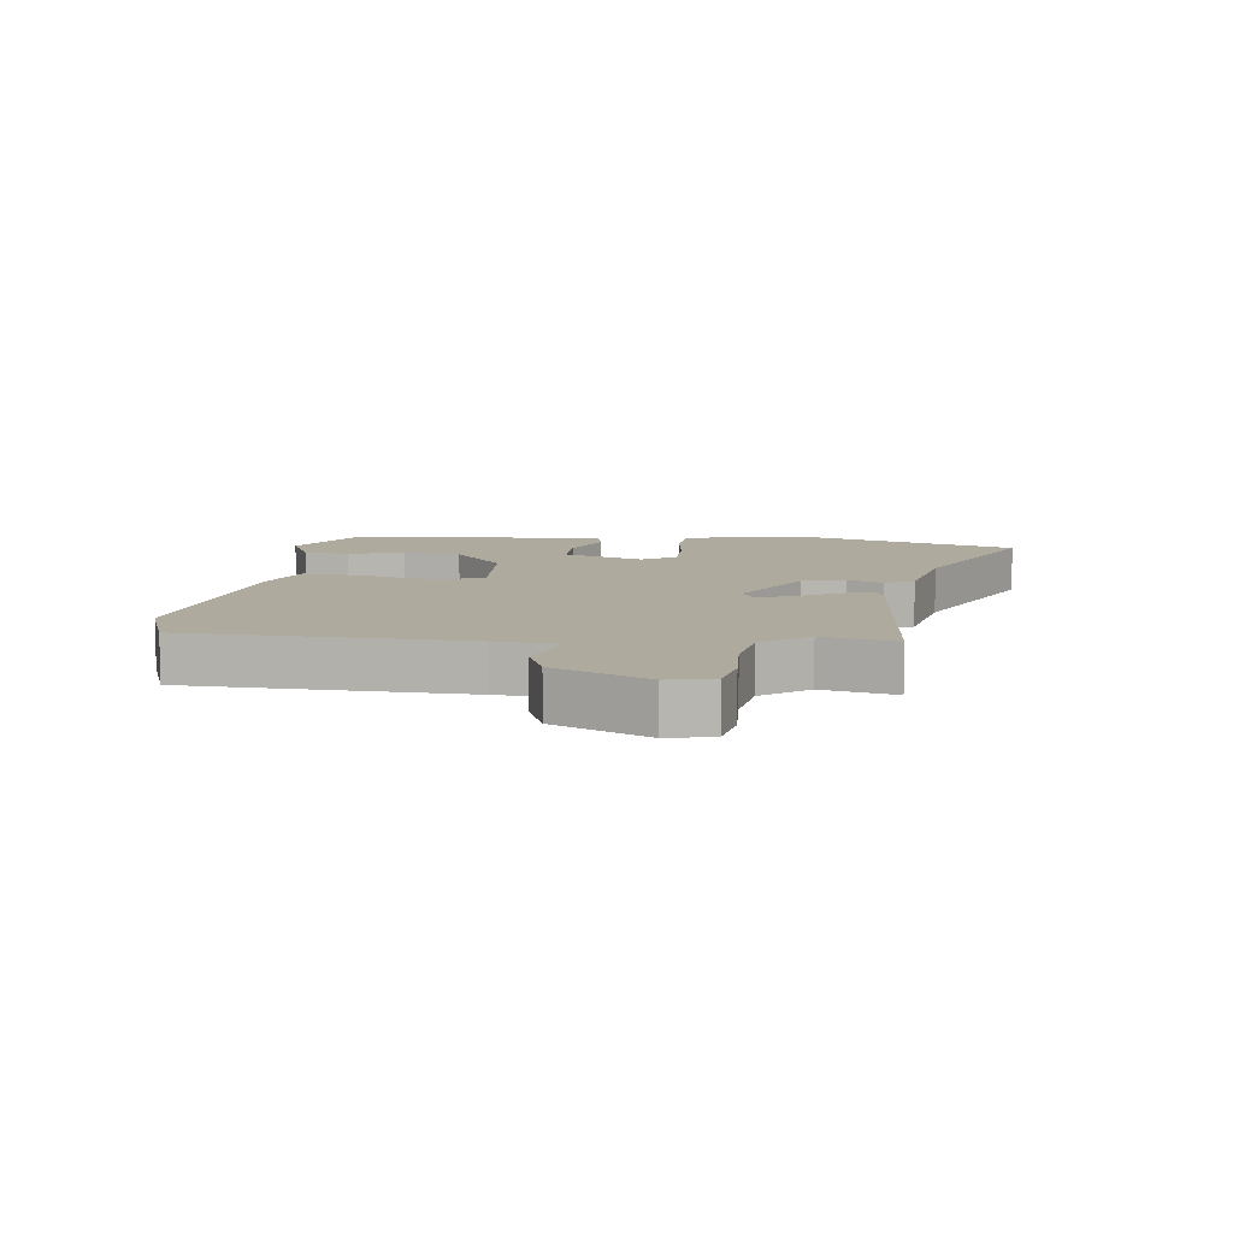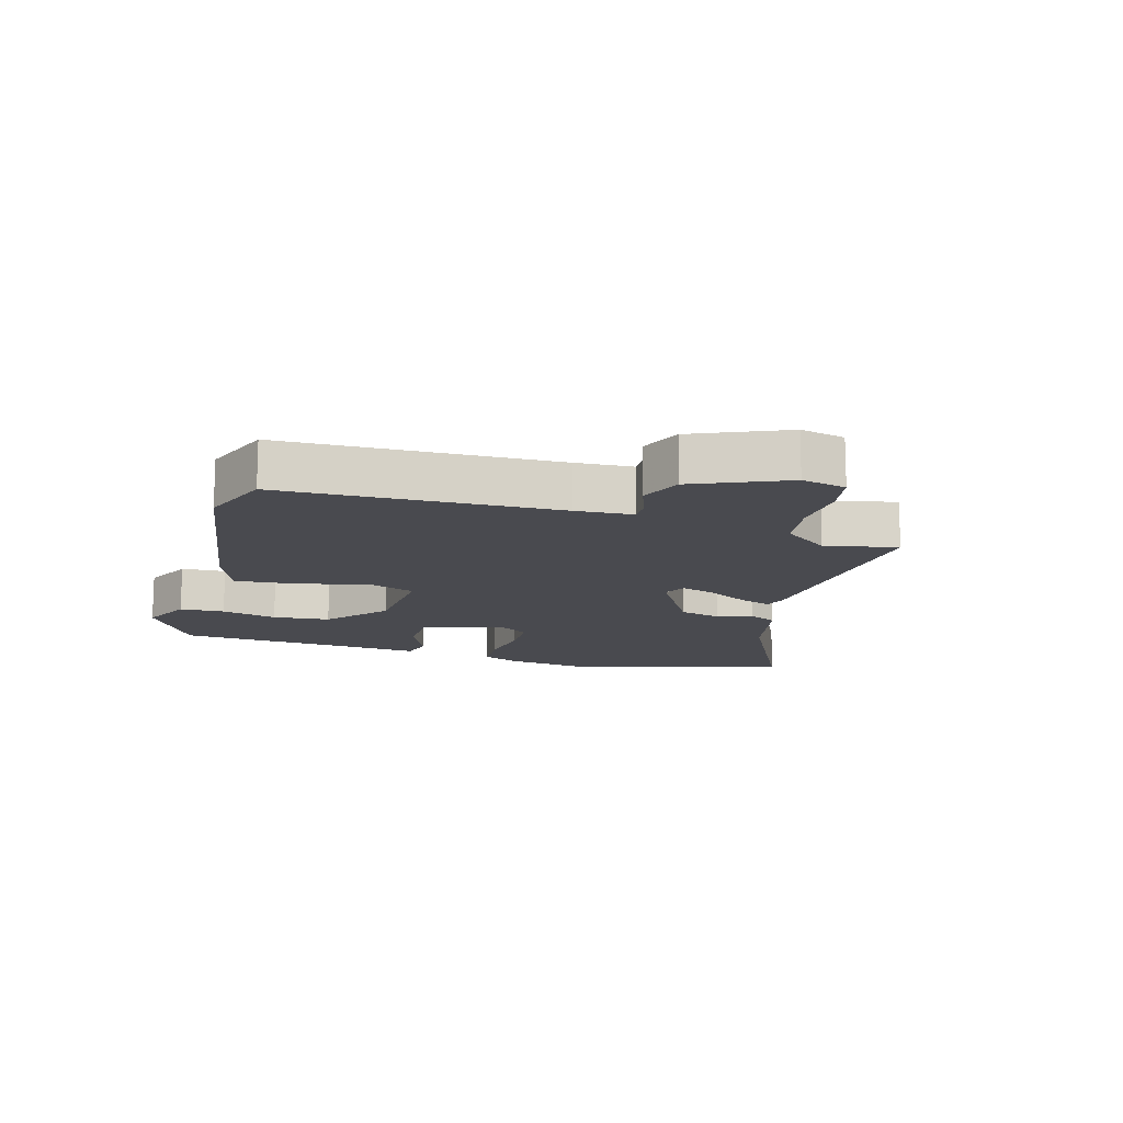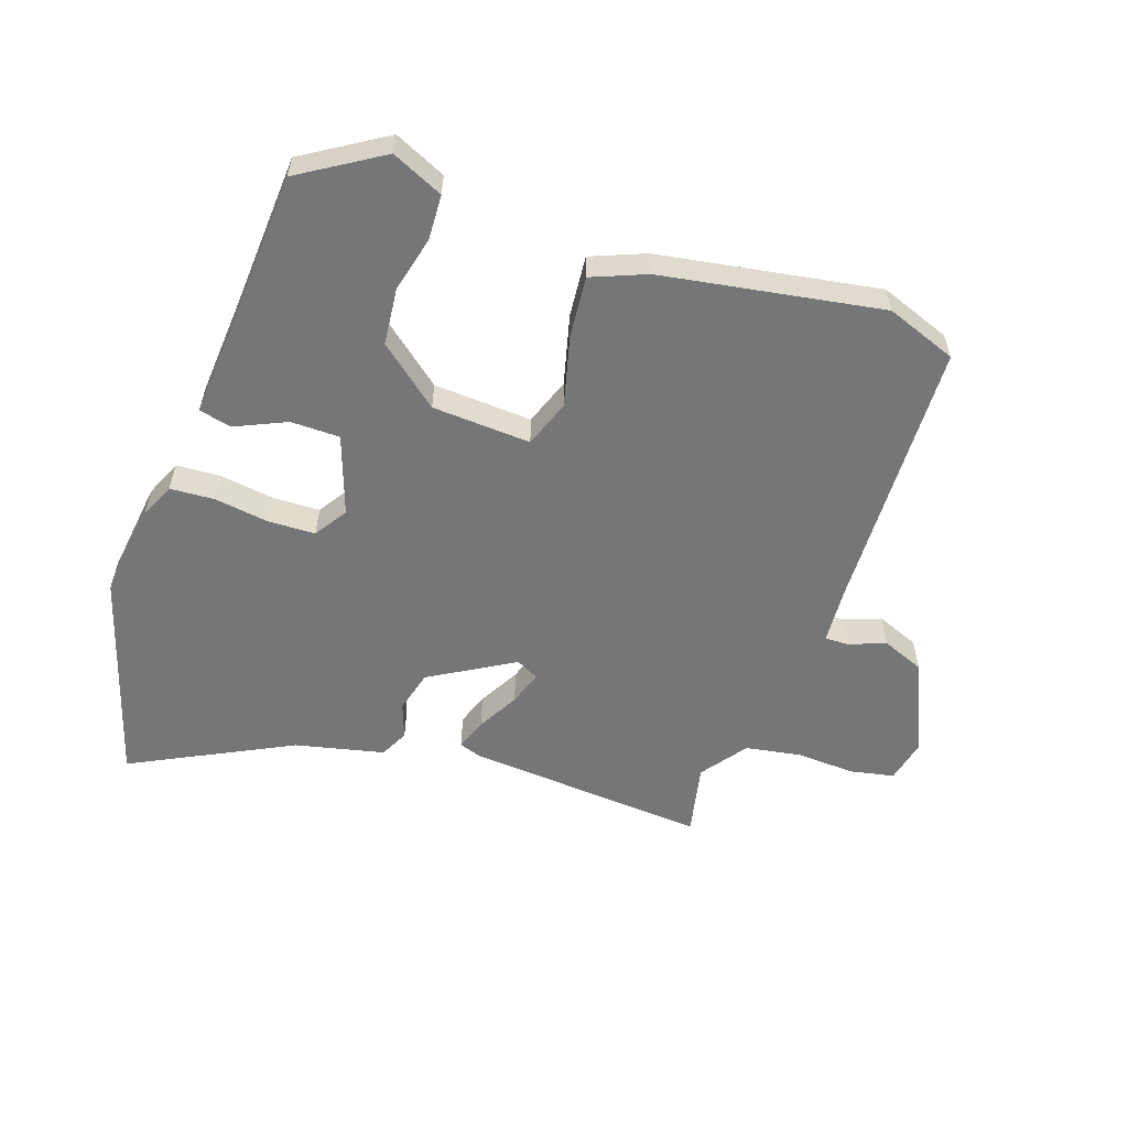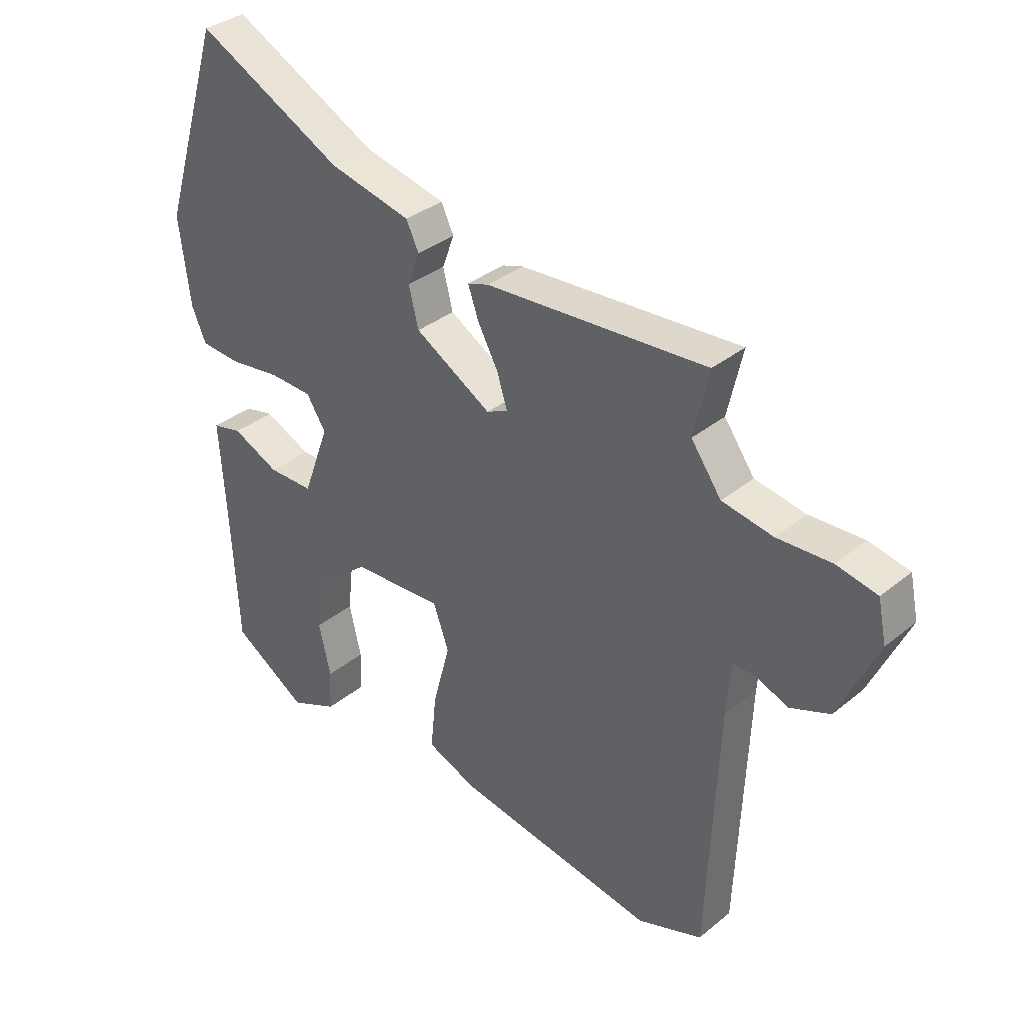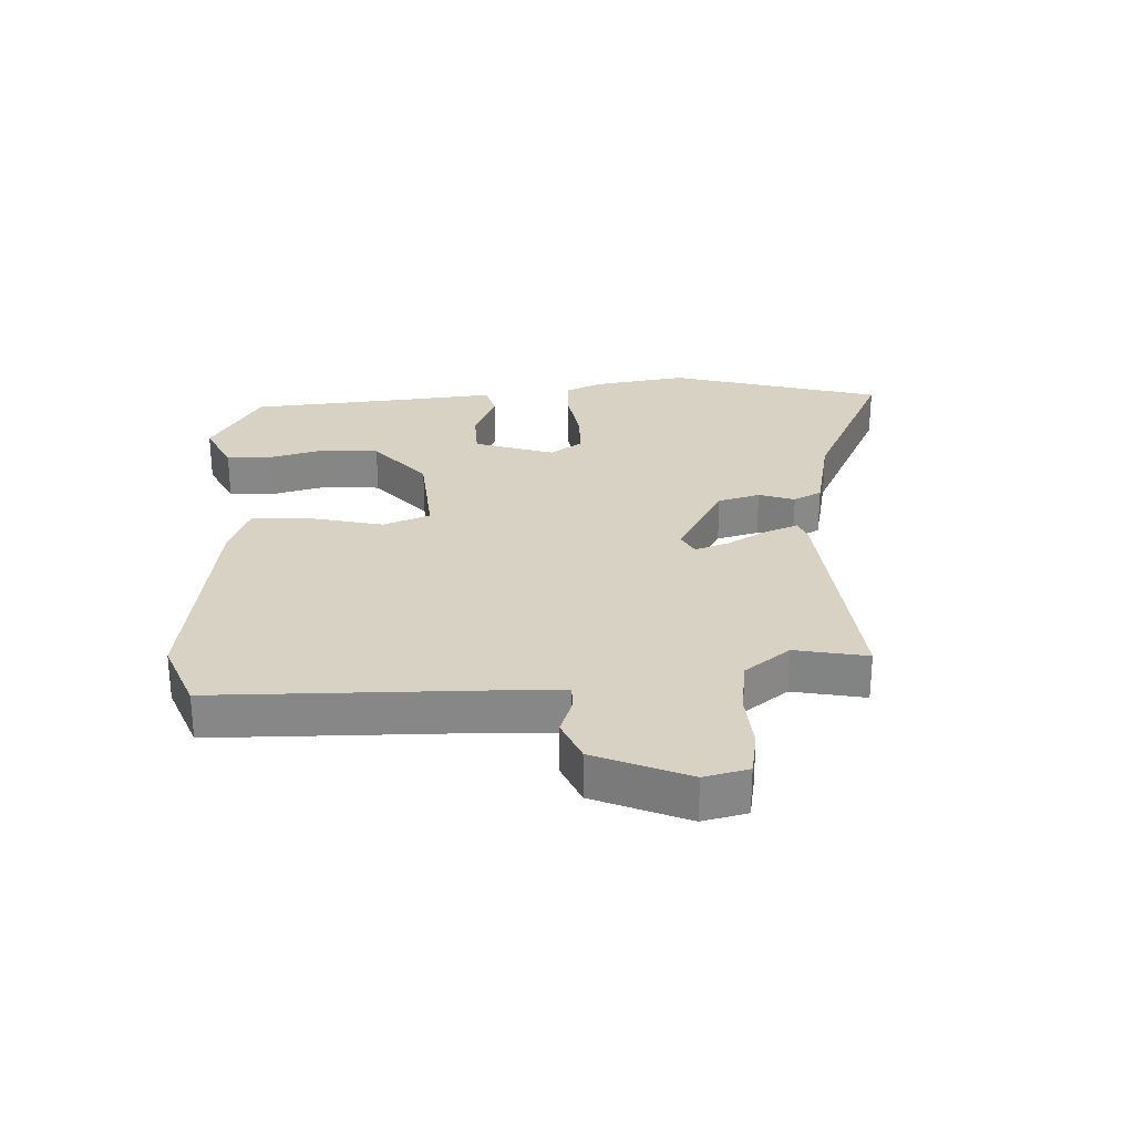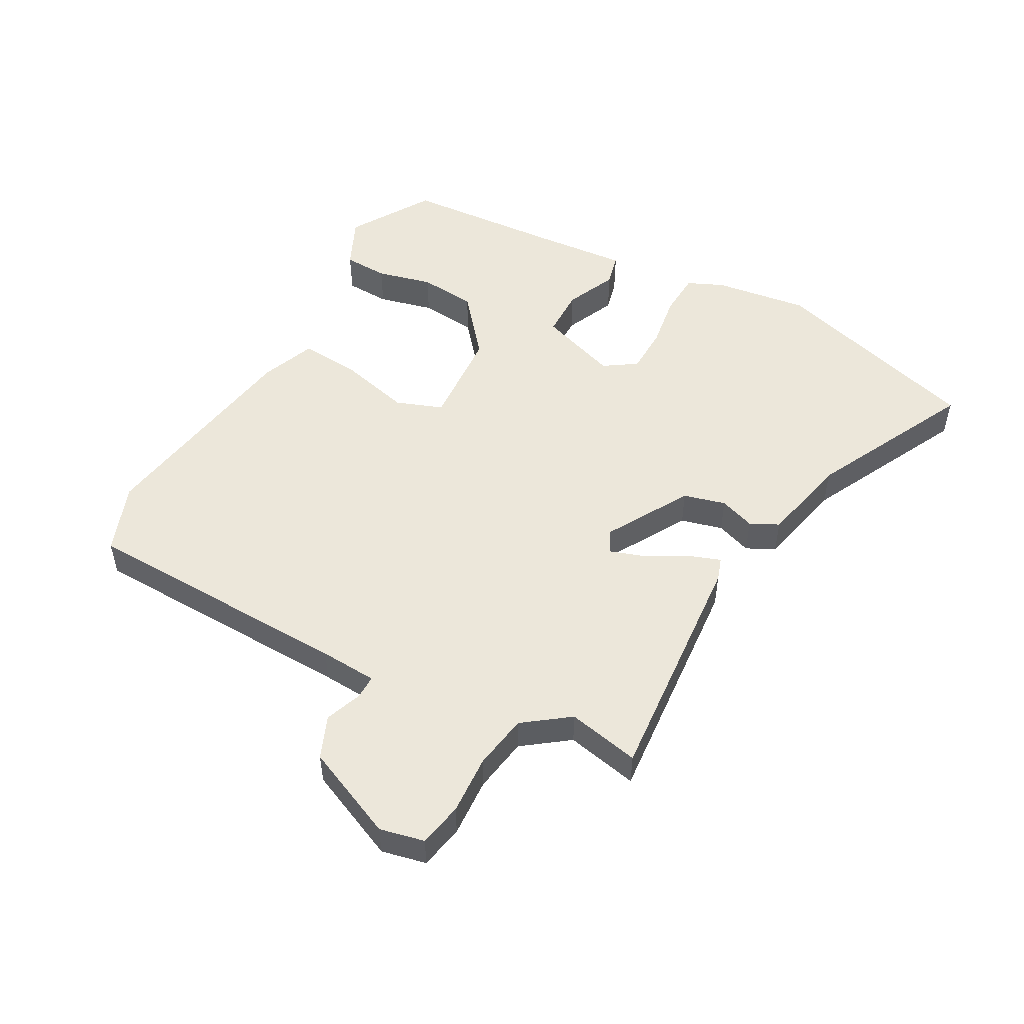
<metadata>
{"format":"obj","ext":"obj","renderer":"f3d","projection":"perspective","resolution":1024,"background":"white","views":[{"elev":9.2,"azim":-83.7,"up":"+Y"},{"elev":-13.6,"azim":-107.3,"up":"+Y"},{"elev":-56.7,"azim":160.6,"up":"+Y"},{"elev":34.6,"azim":-137.4,"up":"+Z"},{"elev":27.7,"azim":-94.3,"up":"+Y"},{"elev":51.4,"azim":-62.1,"up":"+Y"}]}
</metadata>
<code>
v -0.416 0.07 -0.53
v -0.53 0.07 -0.489
v -0.549 0.07 -0.049
v -0.556 0.07 0.043
v -0.594 0.07 0.042
v -0.653 0.07 0.019
v -0.722 0.07 0.046
v -0.79 0.07 0.194
v -0.775 0.07 0.266
v -0.704 0.07 0.281
v -0.609 0.07 0.277
v -0.52 0.07 0.293
v -0.467 0.07 0.367
v -0.493 0.07 0.483
v -0.106 0.07 0.457
v -0.069 0.07 0.445
v -0.087 0.07 0.393
v -0.123 0.07 0.326
v -0.141 0.07 0.27
v -0.104 0.07 0.252
v 0.03 0.07 0.332
v 0.047 0.07 0.4
v 0.026 0.07 0.457
v 0.048 0.07 0.503
v 0.191 0.07 0.537
v 0.447 0.07 0.669
v 0.553 0.07 0.329
v 0.534 0.07 0.177
v 0.509 0.07 0.119
v 0.438 0.07 0.114
v 0.35 0.07 0.126
v 0.274 0.07 0.123
v 0.24 0.07 0.07
v 0.286 0.07 -0.057
v 0.365 0.07 -0.057
v 0.447 0.07 -0.019
v 0.499 0.07 -0.031
v 0.489 0.07 -0.18
v 0.475 0.07 -0.439
v 0.344 0.07 -0.522
v 0.261 0.07 -0.485
v 0.257 0.07 -0.413
v 0.278 0.07 -0.323
v 0.268 0.07 -0.231
v 0.17 0.07 -0.152
v 0.011 0.07 -0.144
v -0.016 0.07 -0.22
v 0.014 0.07 -0.333
v 0.024 0.07 -0.432
v -0.063 0.07 -0.468
v -0.416 0 -0.53
v -0.53 0 -0.489
v -0.549 0 -0.049
v -0.556 0 0.043
v -0.594 0 0.042
v -0.653 0 0.019
v -0.722 0 0.046
v -0.79 0 0.194
v -0.775 0 0.266
v -0.704 0 0.281
v -0.609 0 0.277
v -0.52 0 0.293
v -0.467 0 0.367
v -0.493 0 0.483
v -0.106 0 0.457
v -0.069 0 0.445
v -0.087 0 0.393
v -0.123 0 0.326
v -0.141 0 0.27
v -0.104 0 0.252
v 0.03 0 0.332
v 0.047 0 0.4
v 0.026 0 0.457
v 0.048 0 0.503
v 0.191 0 0.537
v 0.447 0 0.669
v 0.553 0 0.329
v 0.534 0 0.177
v 0.509 0 0.119
v 0.438 0 0.114
v 0.35 0 0.126
v 0.274 0 0.123
v 0.24 0 0.07
v 0.286 0 -0.057
v 0.365 0 -0.057
v 0.447 0 -0.019
v 0.499 0 -0.031
v 0.489 0 -0.18
v 0.475 0 -0.439
v 0.344 0 -0.522
v 0.261 0 -0.485
v 0.257 0 -0.413
v 0.278 0 -0.323
v 0.268 0 -0.231
v 0.17 0 -0.152
v 0.011 0 -0.144
v -0.016 0 -0.22
v 0.014 0 -0.333
v 0.024 0 -0.432
v -0.063 0 -0.468
f 1 2 3
f 50 1 3
f 49 50 3
f 48 49 3
f 47 48 3
f 46 47 3 4
f 45 46 4
f 41 42 43
f 40 41 43
f 39 40 43
f 38 39 43
f 38 43 44
f 37 38 44
f 36 37 44
f 35 36 44
f 34 35 44 45
f 29 30 31
f 28 29 31
f 27 28 31
f 26 27 31
f 25 26 31
f 25 31 32
f 24 25 32
f 23 24 32
f 22 23 32
f 21 22 32 33
f 16 17 18
f 15 16 18
f 14 15 18
f 13 14 18
f 12 13 18 19
f 11 12 19 20
f 10 11 20
f 9 10 20
f 8 9 20
f 7 8 20
f 6 7 20
f 5 6 20
f 33 34 45 4
f 20 21 33
f 4 5 20 33
f 53 52 51
f 53 51 100
f 53 100 99
f 53 99 98
f 53 98 97
f 54 53 97 96
f 54 96 95
f 93 92 91
f 93 91 90
f 93 90 89
f 93 89 88
f 94 93 88
f 94 88 87
f 94 87 86
f 94 86 85
f 95 94 85 84
f 81 80 79
f 81 79 78
f 81 78 77
f 81 77 76
f 81 76 75
f 82 81 75
f 82 75 74
f 82 74 73
f 82 73 72
f 83 82 72 71
f 68 67 66
f 68 66 65
f 68 65 64
f 68 64 63
f 69 68 63 62
f 70 69 62 61
f 70 61 60
f 70 60 59
f 70 59 58
f 70 58 57
f 70 57 56
f 70 56 55
f 54 95 84 83
f 83 71 70
f 83 70 55 54
f 1 51 52 2
f 2 52 53 3
f 3 53 54 4
f 4 54 55 5
f 5 55 56 6
f 6 56 57 7
f 7 57 58 8
f 8 58 59 9
f 9 59 60 10
f 10 60 61 11
f 11 61 62 12
f 12 62 63 13
f 13 63 64 14
f 14 64 65 15
f 15 65 66 16
f 16 66 67 17
f 17 67 68 18
f 18 68 69 19
f 19 69 70 20
f 20 70 71 21
f 21 71 72 22
f 22 72 73 23
f 23 73 74 24
f 24 74 75 25
f 25 75 76 26
f 26 76 77 27
f 27 77 78 28
f 28 78 79 29
f 29 79 80 30
f 30 80 81 31
f 31 81 82 32
f 32 82 83 33
f 33 83 84 34
f 34 84 85 35
f 35 85 86 36
f 36 86 87 37
f 37 87 88 38
f 38 88 89 39
f 39 89 90 40
f 40 90 91 41
f 41 91 92 42
f 42 92 93 43
f 43 93 94 44
f 44 94 95 45
f 45 95 96 46
f 46 96 97 47
f 47 97 98 48
f 48 98 99 49
f 49 99 100 50
f 50 100 51 1

</code>
